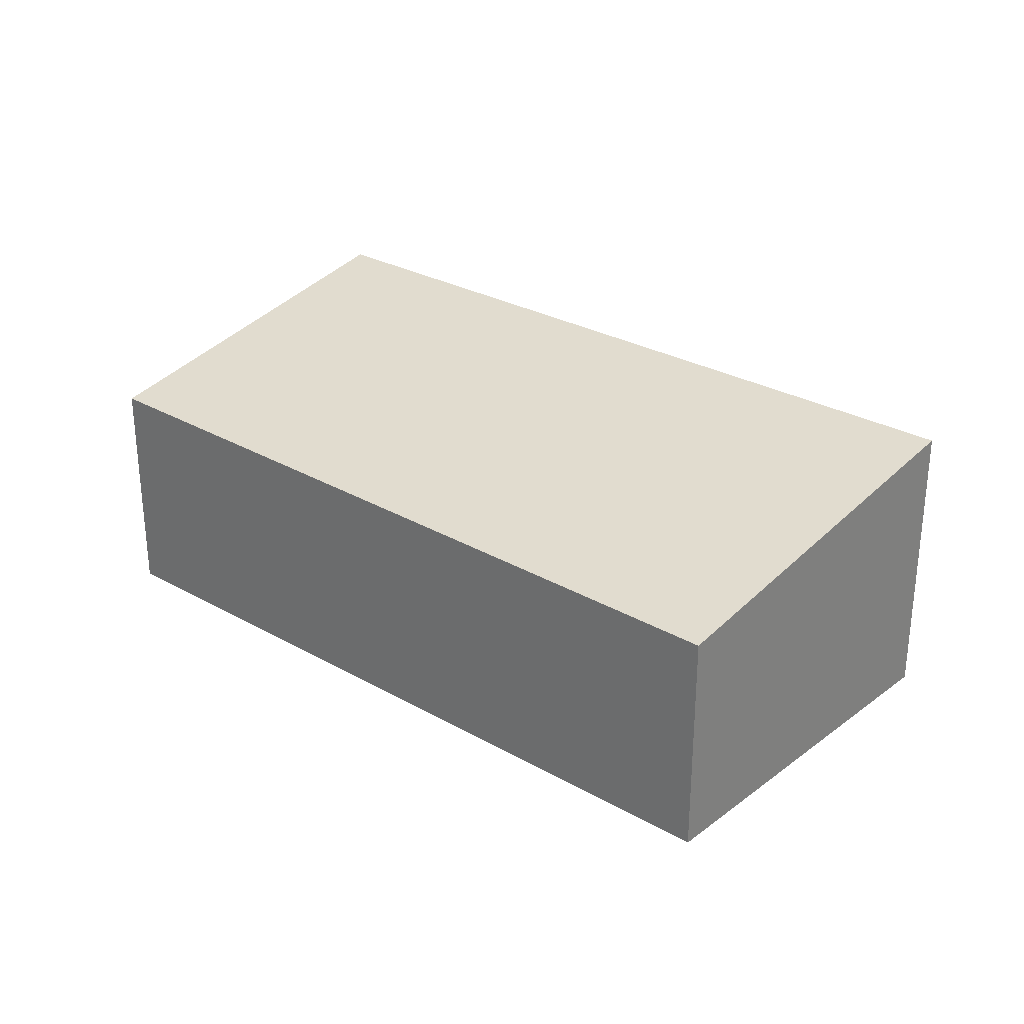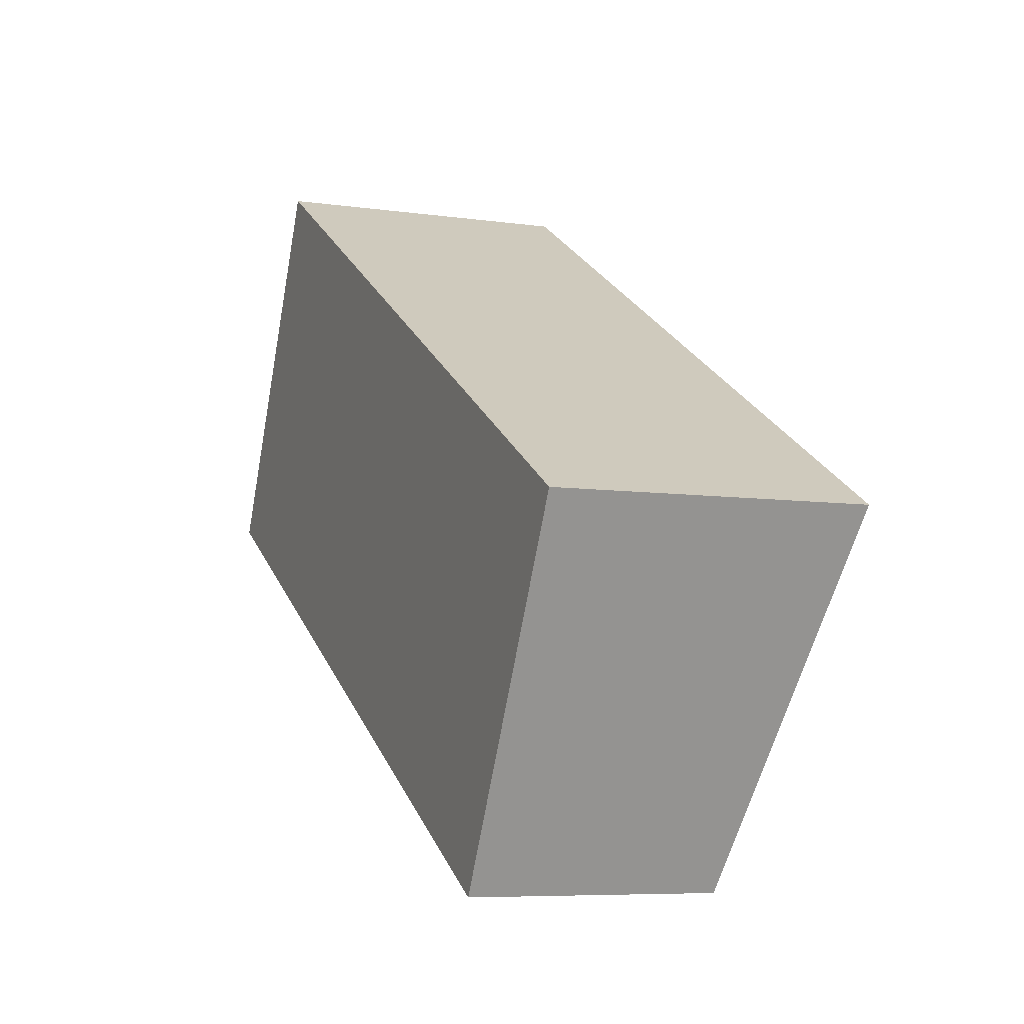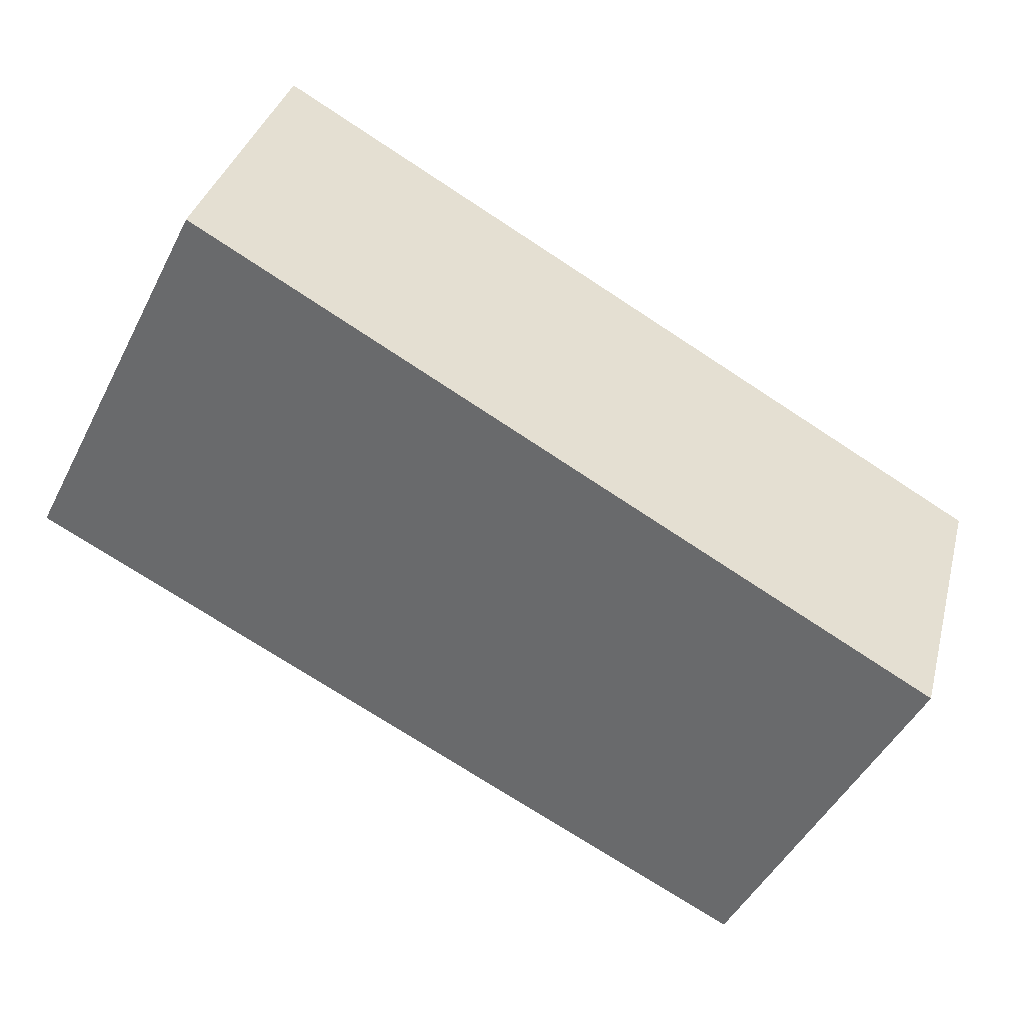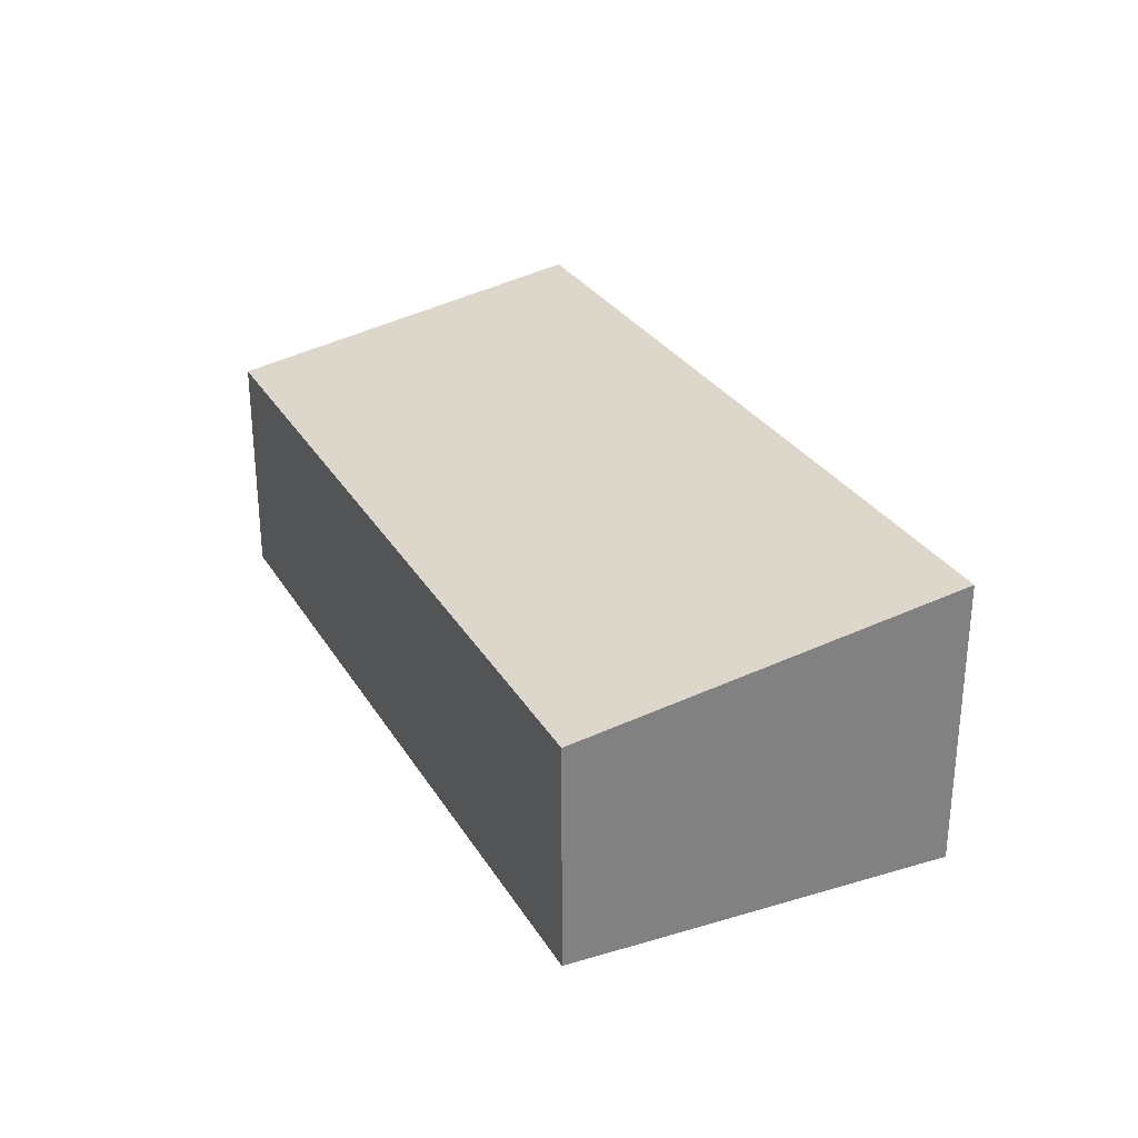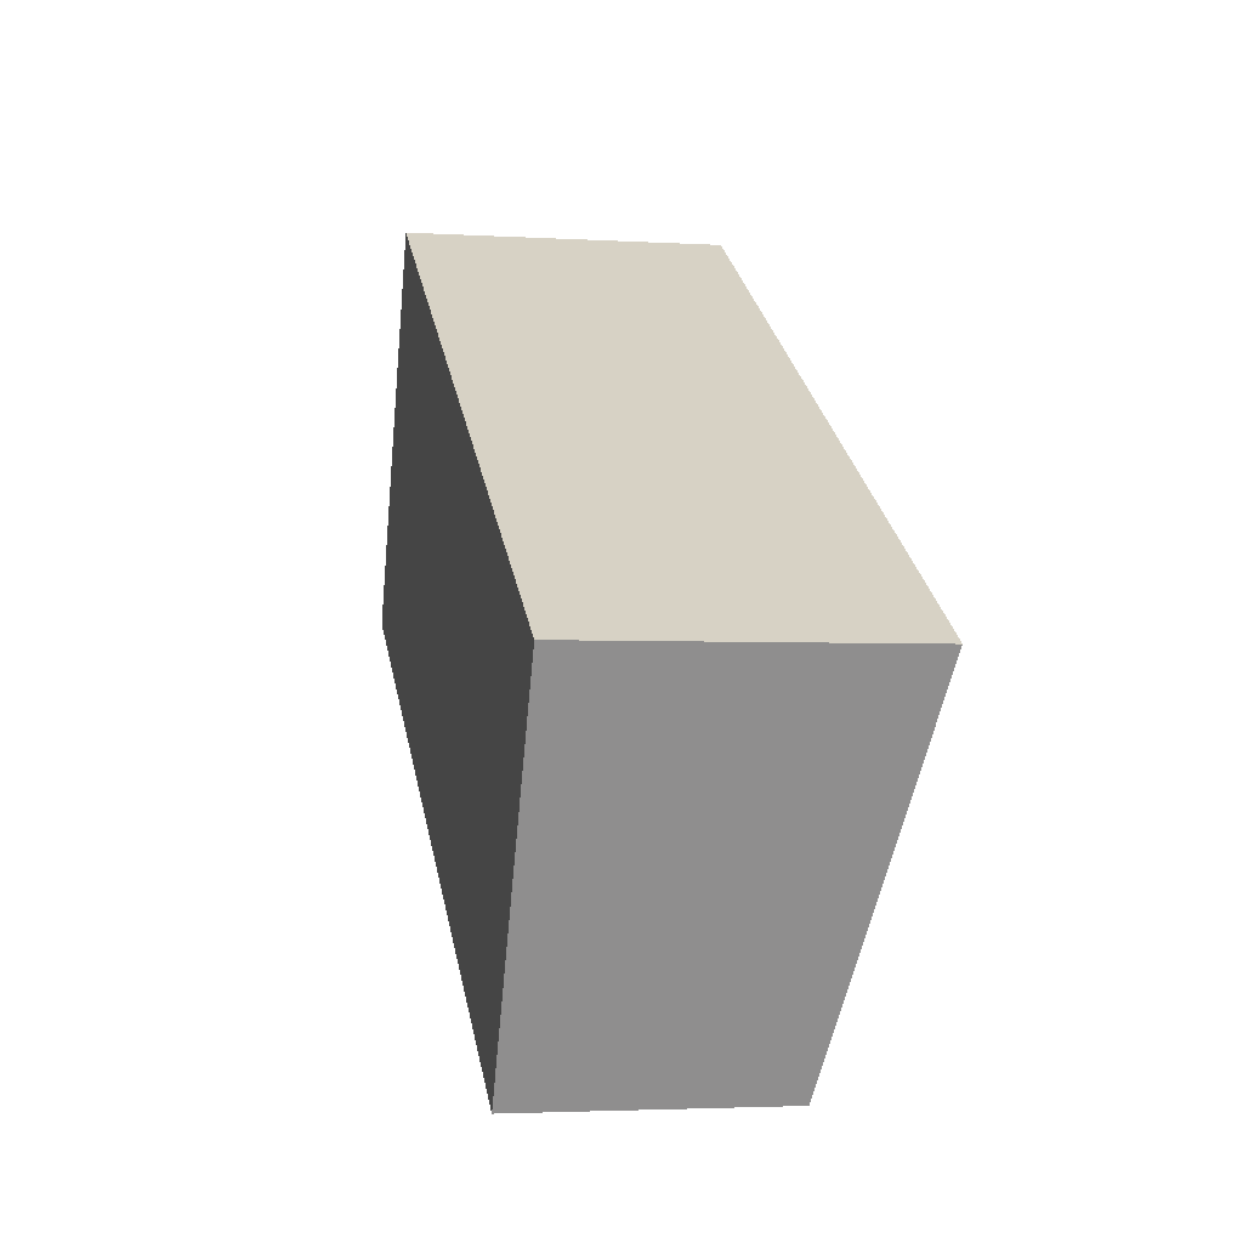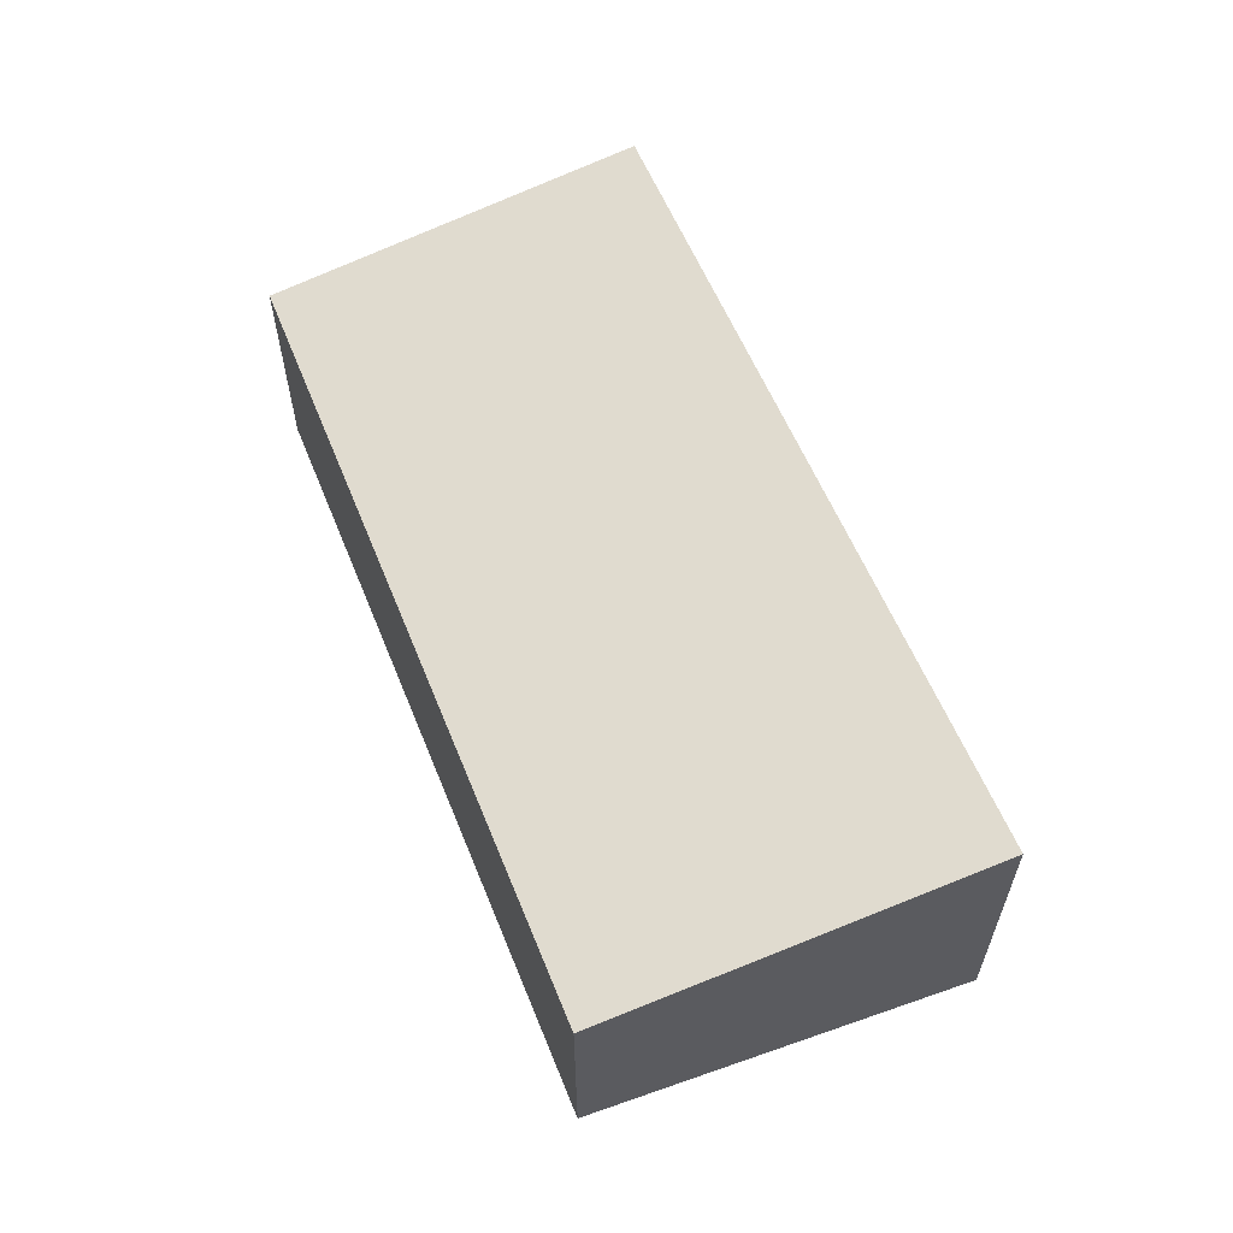
<metadata>
{"format":"obj","ext":"obj","renderer":"f3d","projection":"perspective","resolution":1024,"background":"white","views":[{"elev":29.7,"azim":-111.0,"up":"+Y"},{"elev":-7.1,"azim":67.5,"up":"+Z"},{"elev":34.5,"azim":14.1,"up":"+Z"},{"elev":30.4,"azim":-86.7,"up":"+Y"},{"elev":-3.1,"azim":78.4,"up":"+Z"},{"elev":61.4,"azim":-82.9,"up":"+Y"}]}
</metadata>
<code>
v  0 1.596 9.773e-17
v  5.975 2.033 -0.383
v  4.771 1.614 -2.658
v  1.209 2.033 2.398
v  5.975 2.345e-17 -0.383
v  4.771 1.628e-16 -2.658
v  0 0 0
v  1.209 -1.468e-16 2.398
g defaultobject
f 1 2 3
f 2 1 4
f 5 3 2
f 3 5 6
f 6 1 3
f 1 6 7
f 1 8 4
f 8 1 7
f 8 2 4
f 2 8 5
f 5 7 6
f 7 5 8

</code>
